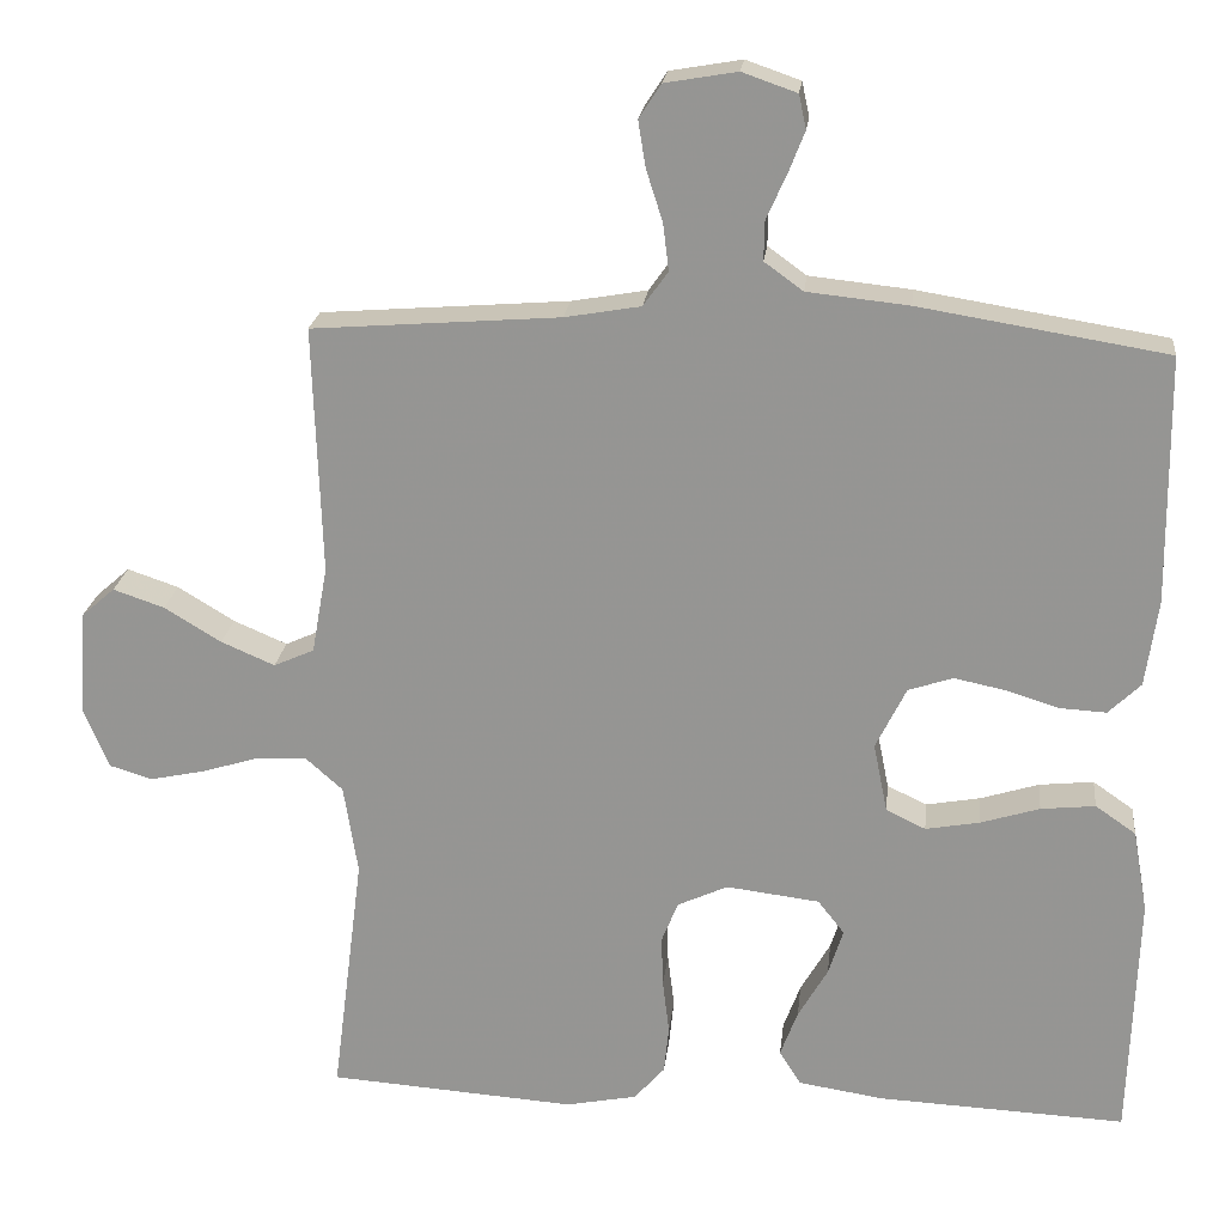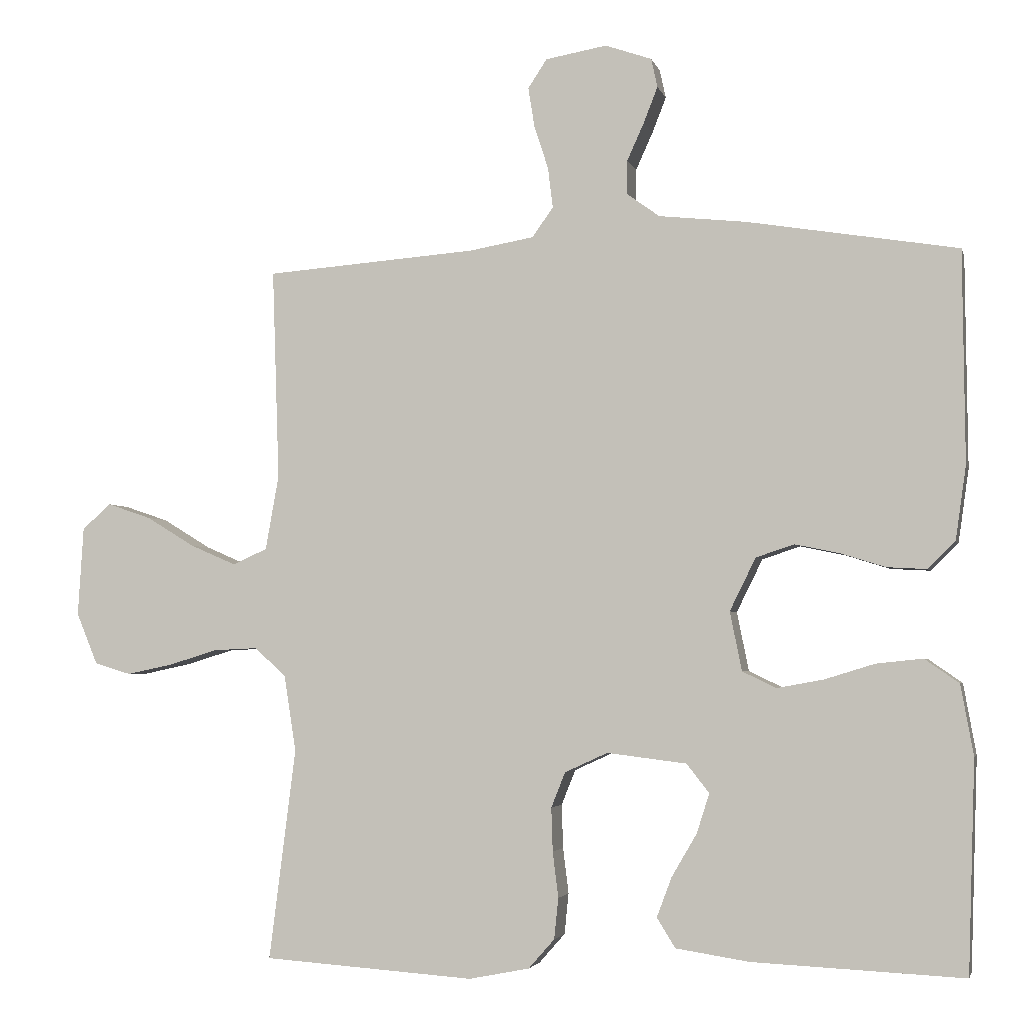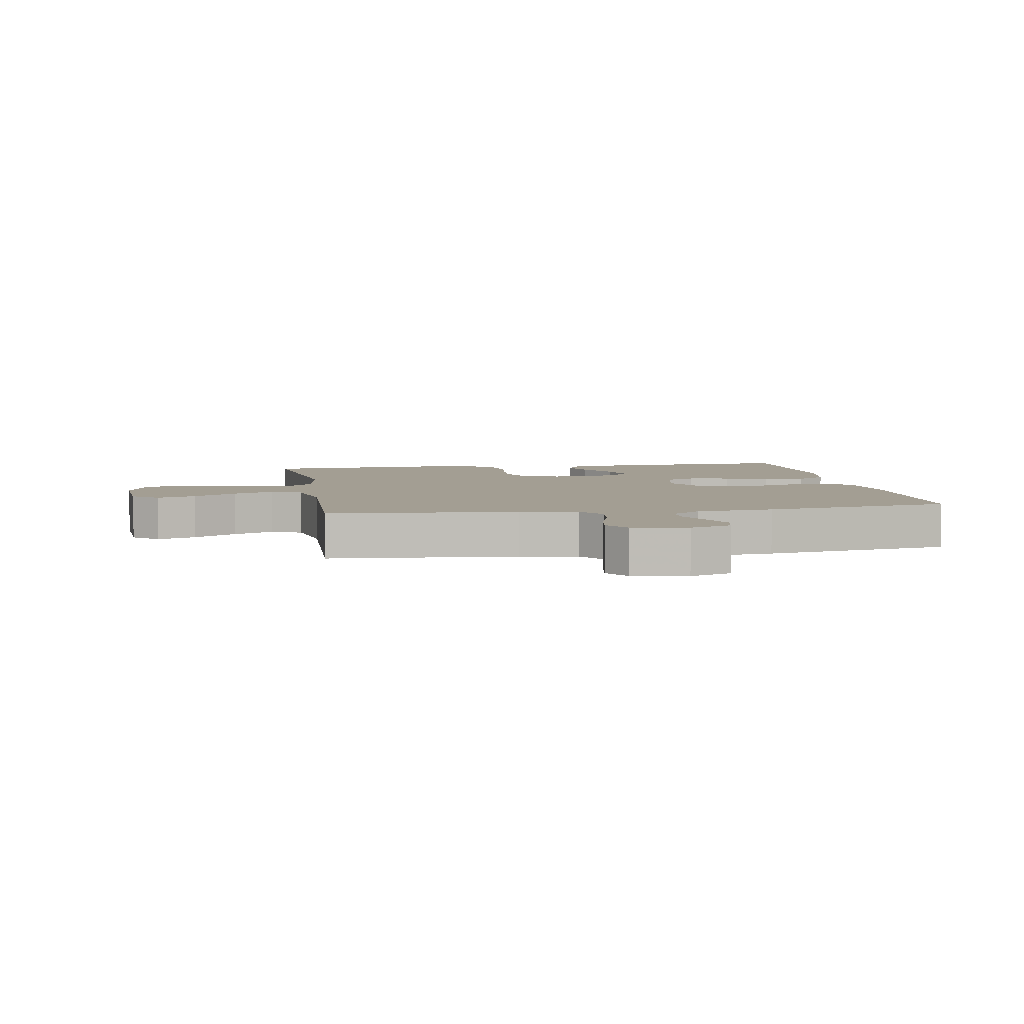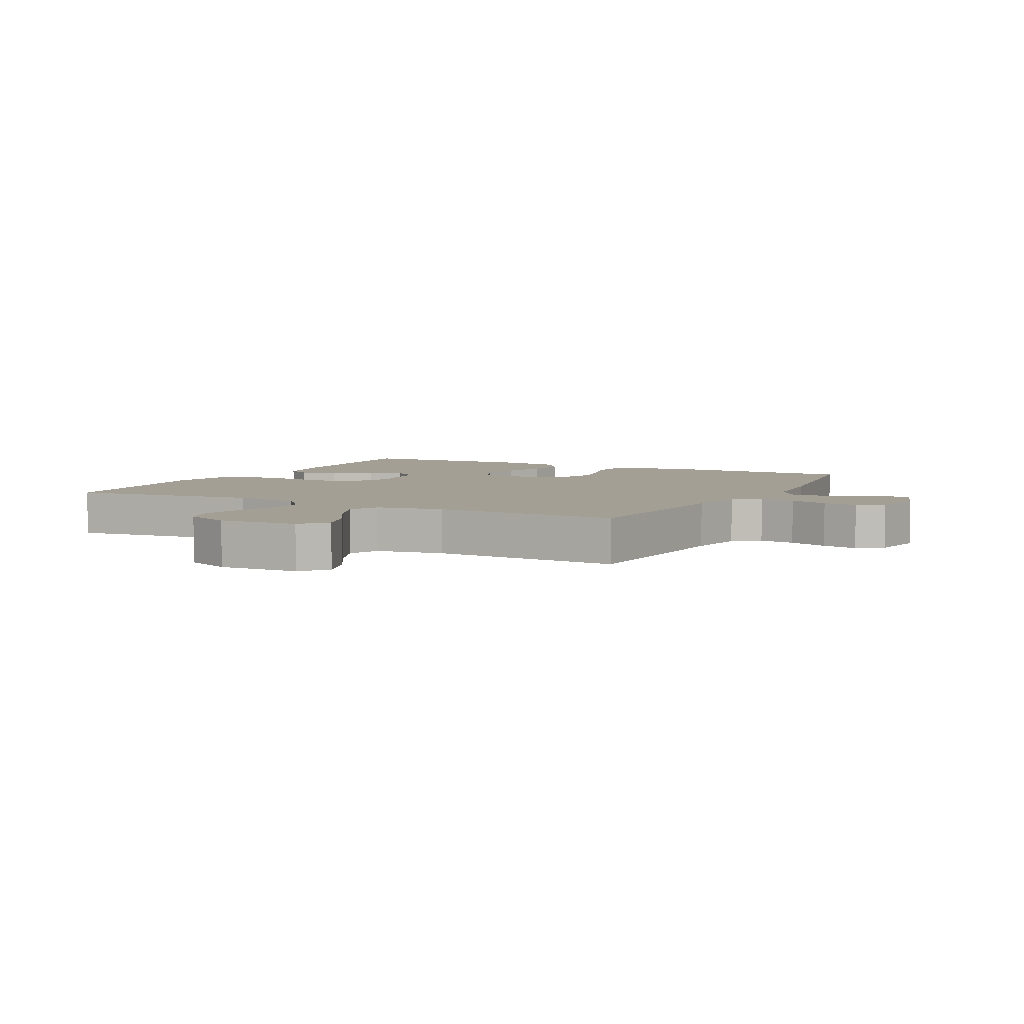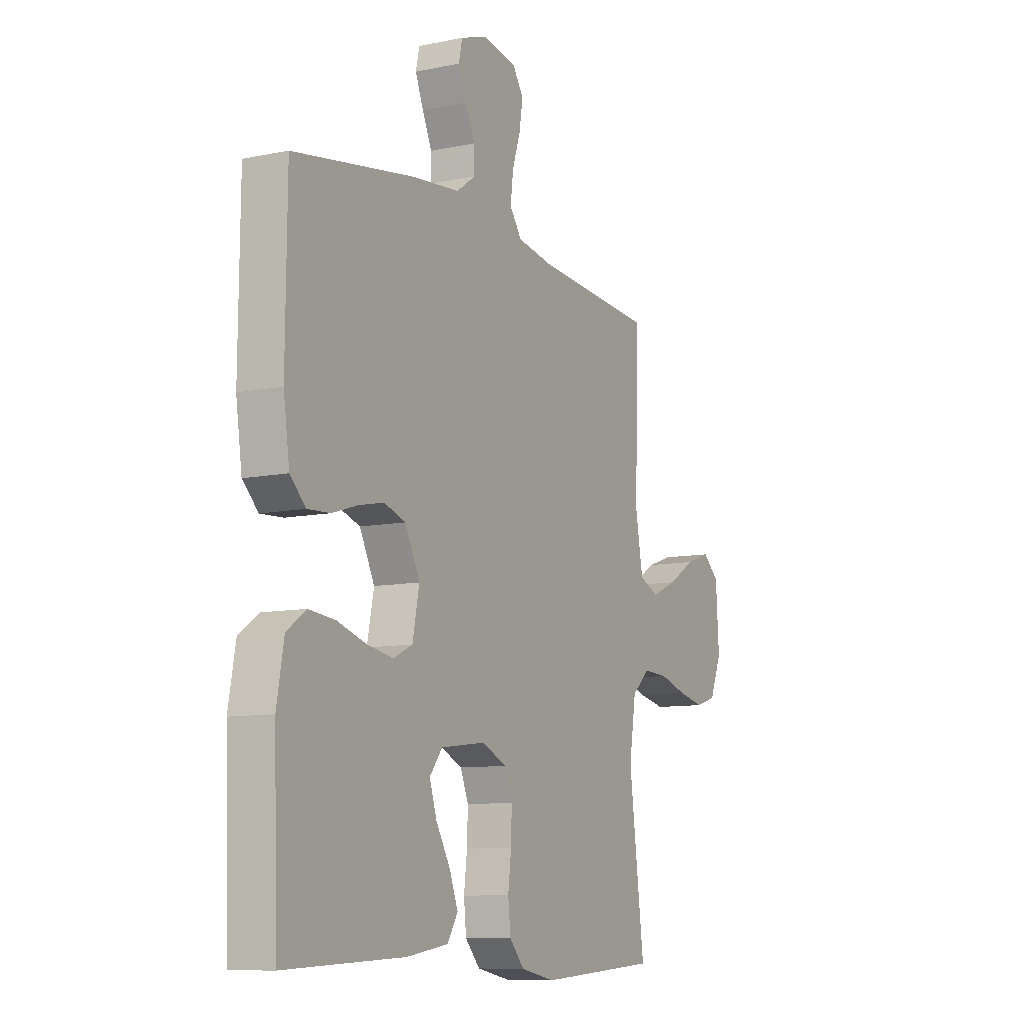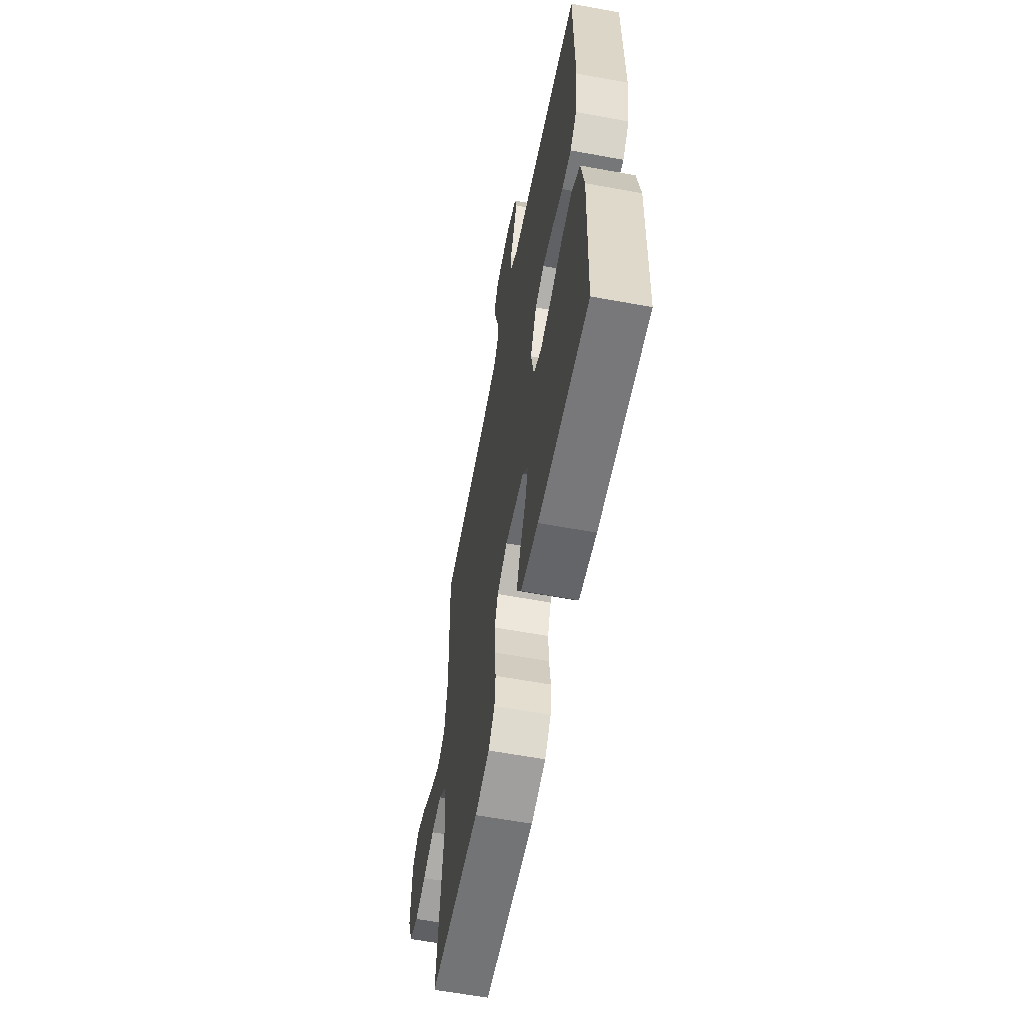
<metadata>
{"format":"obj","ext":"obj","renderer":"f3d","projection":"perspective","resolution":1024,"background":"white","views":[{"elev":21.5,"azim":6.3,"up":"+Z"},{"elev":-3.3,"azim":13.3,"up":"+Z"},{"elev":5.2,"azim":-9.7,"up":"+Y"},{"elev":5.3,"azim":-62.3,"up":"+Y"},{"elev":-9.7,"azim":118.4,"up":"+Z"},{"elev":-60.2,"azim":79.3,"up":"+Z"}]}
</metadata>
<code>
v 0.5 0.07 -0.5
v 0.2 0.07 -0.486
v 0.096 0.07 -0.47
v 0.07 0.07 -0.428
v 0.091 0.07 -0.372
v 0.127 0.07 -0.31
v 0.145 0.07 -0.254
v 0.113 0.07 -0.213
v 0 0.07 -0.199
v -0.061 0.07 -0.227
v -0.081 0.07 -0.277
v -0.079 0.07 -0.339
v -0.071 0.07 -0.404
v -0.077 0.07 -0.462
v -0.114 0.07 -0.504
v -0.2 0.07 -0.521
v -0.5 0.07 -0.5
v -0.462 0.07 -0.2
v -0.479 0.07 -0.091
v -0.524 0.07 -0.051
v -0.586 0.07 -0.054
v -0.655 0.07 -0.075
v -0.721 0.07 -0.089
v -0.773 0.07 -0.073
v -0.803 0.07 0
v -0.795 0.07 0.127
v -0.754 0.07 0.163
v -0.692 0.07 0.142
v -0.623 0.07 0.1
v -0.558 0.07 0.072
v -0.509 0.07 0.094
v -0.49 0.07 0.2
v -0.5 0.07 0.5
v -0.2 0.07 0.523
v -0.108 0.07 0.539
v -0.078 0.07 0.581
v -0.085 0.07 0.638
v -0.105 0.07 0.7
v -0.114 0.07 0.756
v -0.087 0.07 0.797
v 0 0.07 0.812
v 0.066 0.07 0.789
v 0.075 0.07 0.748
v 0.055 0.07 0.697
v 0.031 0.07 0.644
v 0.03 0.07 0.596
v 0.077 0.07 0.562
v 0.2 0.07 0.549
v 0.5 0.07 0.5
v 0.503 0.07 0.2
v 0.488 0.07 0.095
v 0.449 0.07 0.057
v 0.393 0.07 0.06
v 0.329 0.07 0.08
v 0.266 0.07 0.093
v 0.212 0.07 0.075
v 0.175 0.07 0
v 0.192 0.07 -0.084
v 0.24 0.07 -0.107
v 0.306 0.07 -0.095
v 0.377 0.07 -0.073
v 0.443 0.07 -0.066
v 0.492 0.07 -0.1
v 0.51 0.07 -0.2
v 0.5 0 -0.5
v 0.2 0 -0.486
v 0.096 0 -0.47
v 0.07 0 -0.428
v 0.091 0 -0.372
v 0.127 0 -0.31
v 0.145 0 -0.254
v 0.113 0 -0.213
v 0 0 -0.199
v -0.061 0 -0.227
v -0.081 0 -0.277
v -0.079 0 -0.339
v -0.071 0 -0.404
v -0.077 0 -0.462
v -0.114 0 -0.504
v -0.2 0 -0.521
v -0.5 0 -0.5
v -0.462 0 -0.2
v -0.479 0 -0.091
v -0.524 0 -0.051
v -0.586 0 -0.054
v -0.655 0 -0.075
v -0.721 0 -0.089
v -0.773 0 -0.073
v -0.803 0 0
v -0.795 0 0.127
v -0.754 0 0.163
v -0.692 0 0.142
v -0.623 0 0.1
v -0.558 0 0.072
v -0.509 0 0.094
v -0.49 0 0.2
v -0.5 0 0.5
v -0.2 0 0.523
v -0.108 0 0.539
v -0.078 0 0.581
v -0.085 0 0.638
v -0.105 0 0.7
v -0.114 0 0.756
v -0.087 0 0.797
v 0 0 0.812
v 0.066 0 0.789
v 0.075 0 0.748
v 0.055 0 0.697
v 0.031 0 0.644
v 0.03 0 0.596
v 0.077 0 0.562
v 0.2 0 0.549
v 0.5 0 0.5
v 0.503 0 0.2
v 0.488 0 0.095
v 0.449 0 0.057
v 0.393 0 0.06
v 0.329 0 0.08
v 0.266 0 0.093
v 0.212 0 0.075
v 0.175 0 0
v 0.192 0 -0.084
v 0.24 0 -0.107
v 0.306 0 -0.095
v 0.377 0 -0.073
v 0.443 0 -0.066
v 0.492 0 -0.1
v 0.51 0 -0.2
f 60 61 62 63
f 59 60 63 64
f 51 52 53 54
f 51 54 55
f 50 51 55
f 47 48 49 50
f 46 47 50 55
f 42 43 44 45
f 40 41 42 45
f 40 45 46
f 37 38 39 40
f 36 37 40 46
f 35 36 46 55
f 32 33 34
f 31 32 34 35
f 26 27 28 29
f 26 29 30
f 25 26 30
f 24 25 30
f 21 22 23 24
f 21 24 30 31
f 15 16 17 18
f 15 18 19
f 12 13 14 15
f 11 12 15 19
f 10 11 19 20
f 3 4 5 6
f 3 6 7
f 2 3 7
f 59 64 1 2
f 58 59 2 7
f 57 58 7 8
f 31 35 55 56
f 20 21 31 56
f 9 10 20 56
f 9 56 57
f 8 9 57
f 127 126 125 124
f 128 127 124 123
f 118 117 116 115
f 119 118 115
f 119 115 114
f 114 113 112 111
f 119 114 111 110
f 109 108 107 106
f 109 106 105 104
f 110 109 104
f 104 103 102 101
f 110 104 101 100
f 119 110 100 99
f 98 97 96
f 99 98 96 95
f 93 92 91 90
f 94 93 90
f 94 90 89
f 94 89 88
f 88 87 86 85
f 95 94 88 85
f 82 81 80 79
f 83 82 79
f 79 78 77 76
f 83 79 76 75
f 84 83 75 74
f 70 69 68 67
f 71 70 67
f 71 67 66
f 66 65 128 123
f 71 66 123 122
f 72 71 122 121
f 120 119 99 95
f 120 95 85 84
f 120 84 74 73
f 121 120 73
f 121 73 72
f 1 65 66 2
f 2 66 67 3
f 3 67 68 4
f 4 68 69 5
f 5 69 70 6
f 6 70 71 7
f 7 71 72 8
f 8 72 73 9
f 9 73 74 10
f 10 74 75 11
f 11 75 76 12
f 12 76 77 13
f 13 77 78 14
f 14 78 79 15
f 15 79 80 16
f 16 80 81 17
f 17 81 82 18
f 18 82 83 19
f 19 83 84 20
f 20 84 85 21
f 21 85 86 22
f 22 86 87 23
f 23 87 88 24
f 24 88 89 25
f 25 89 90 26
f 26 90 91 27
f 27 91 92 28
f 28 92 93 29
f 29 93 94 30
f 30 94 95 31
f 31 95 96 32
f 32 96 97 33
f 33 97 98 34
f 34 98 99 35
f 35 99 100 36
f 36 100 101 37
f 37 101 102 38
f 38 102 103 39
f 39 103 104 40
f 40 104 105 41
f 41 105 106 42
f 42 106 107 43
f 43 107 108 44
f 44 108 109 45
f 45 109 110 46
f 46 110 111 47
f 47 111 112 48
f 48 112 113 49
f 49 113 114 50
f 50 114 115 51
f 51 115 116 52
f 52 116 117 53
f 53 117 118 54
f 54 118 119 55
f 55 119 120 56
f 56 120 121 57
f 57 121 122 58
f 58 122 123 59
f 59 123 124 60
f 60 124 125 61
f 61 125 126 62
f 62 126 127 63
f 63 127 128 64
f 64 128 65 1

</code>
